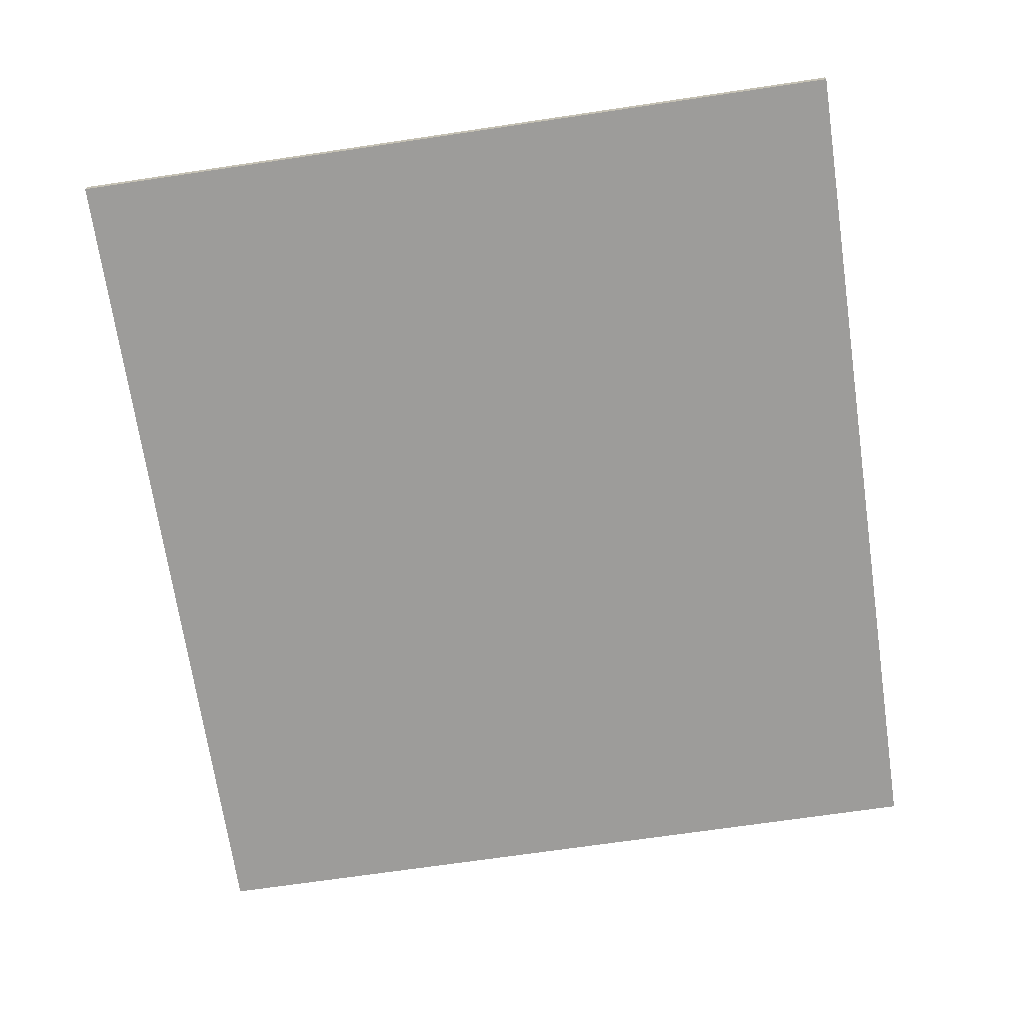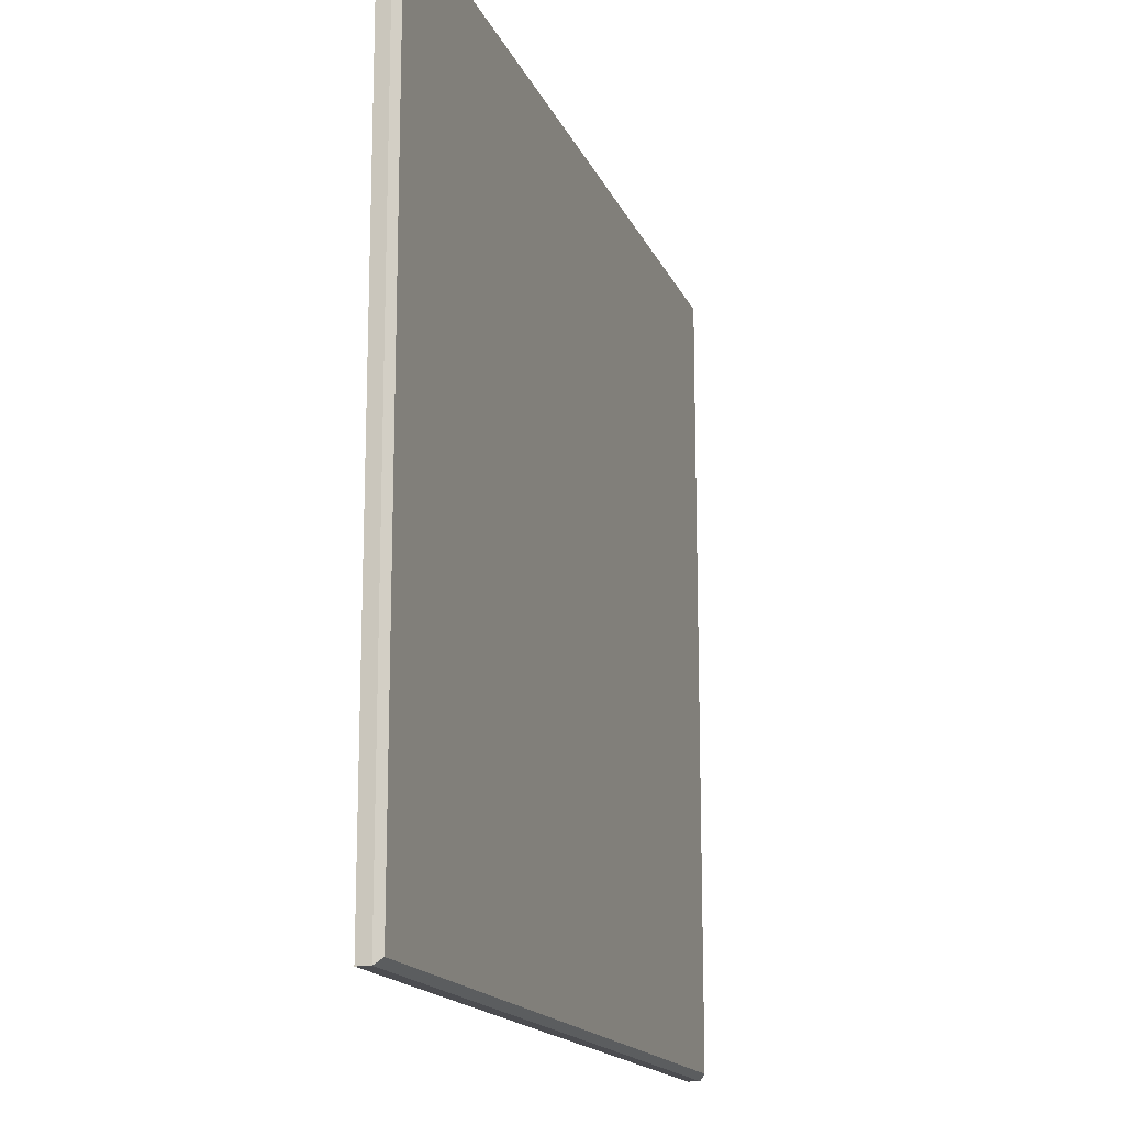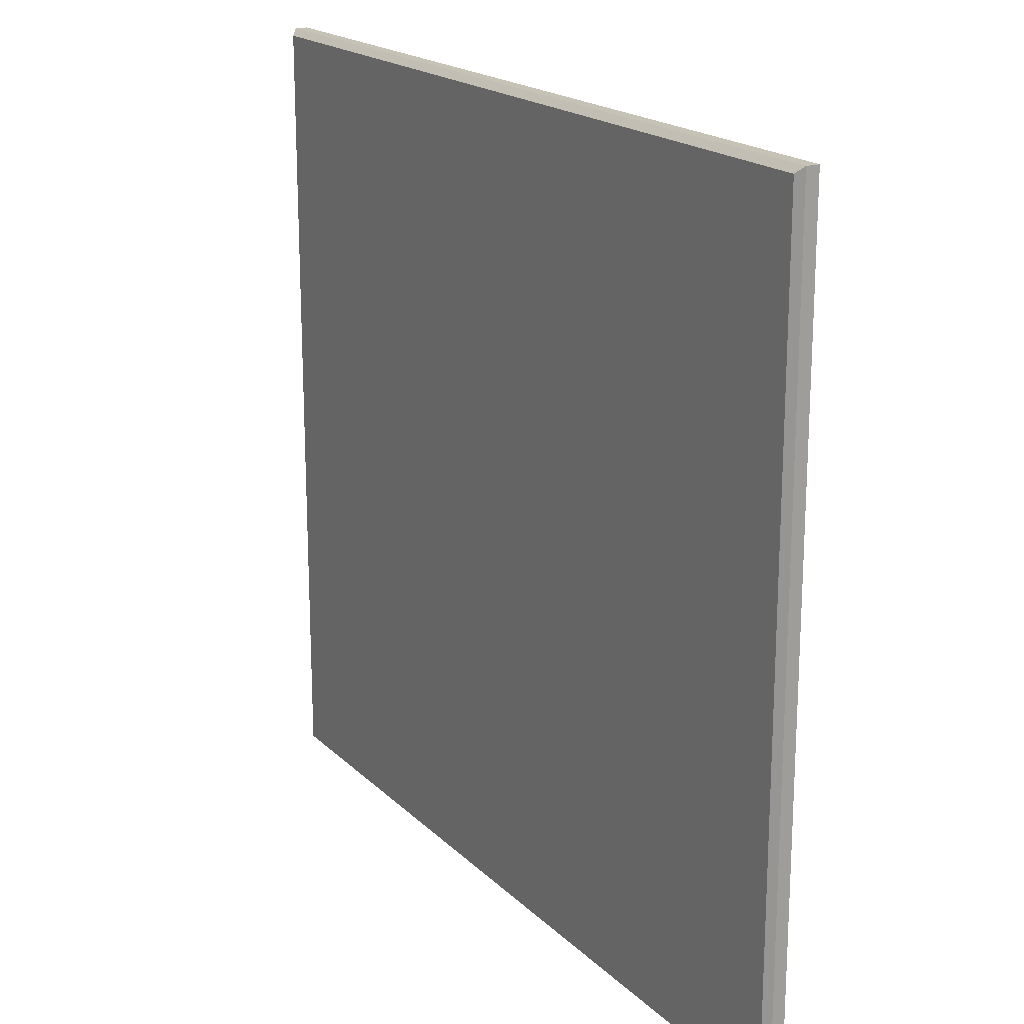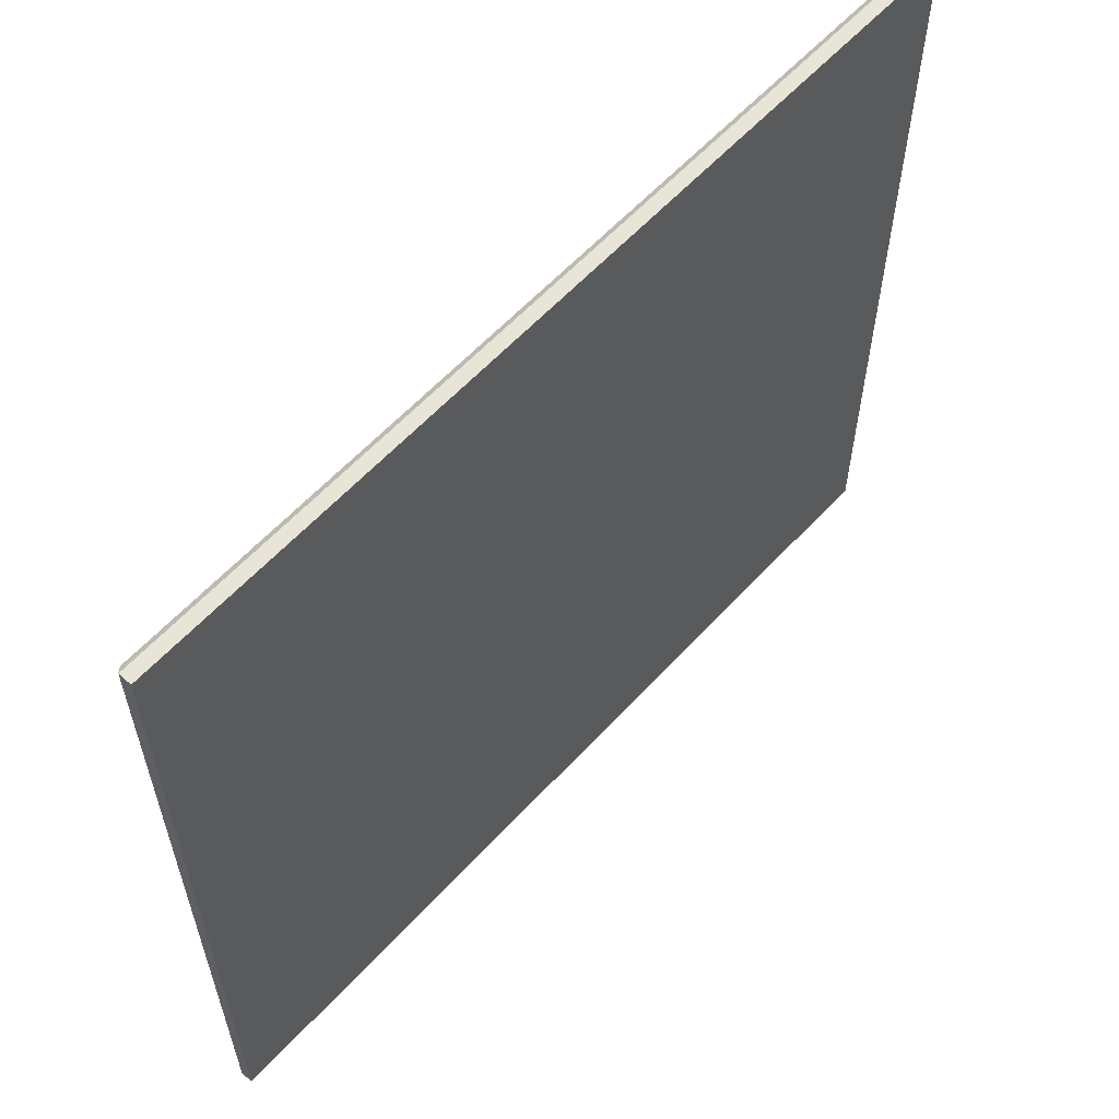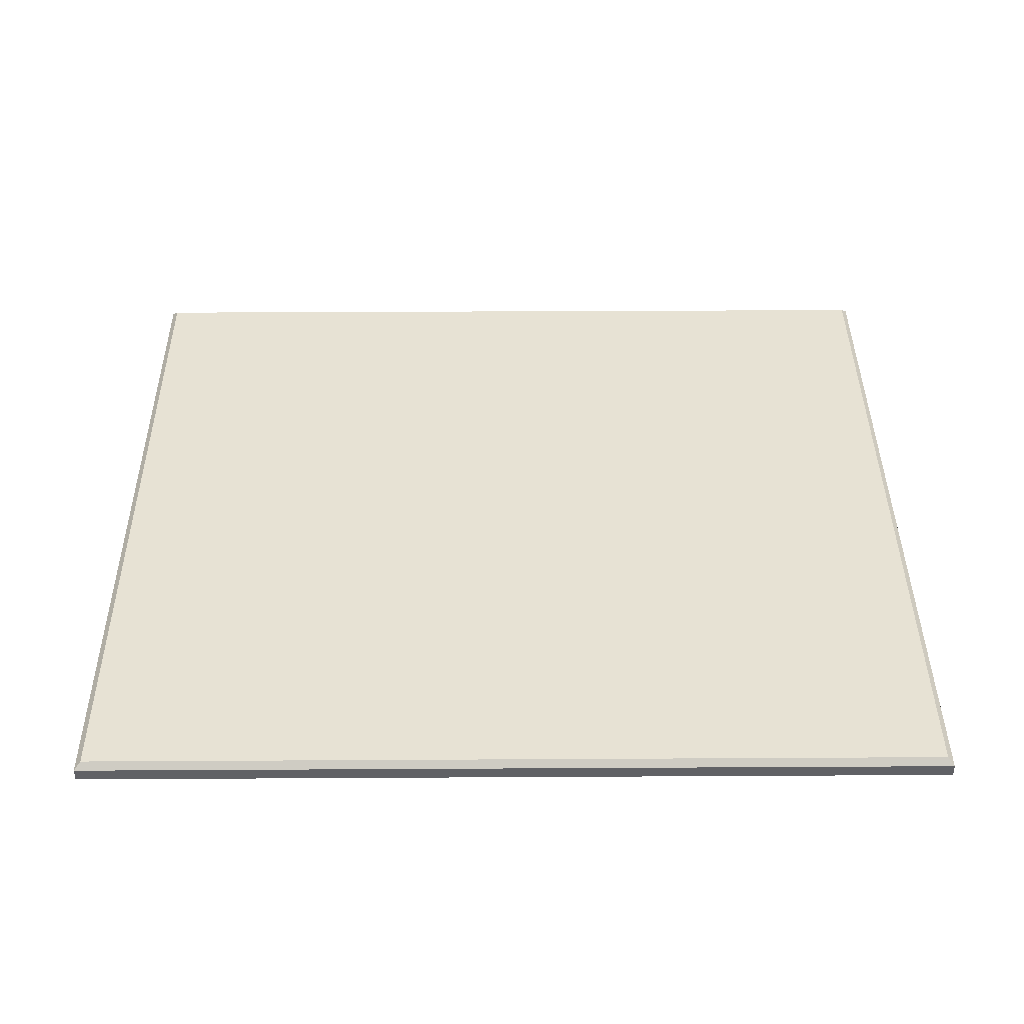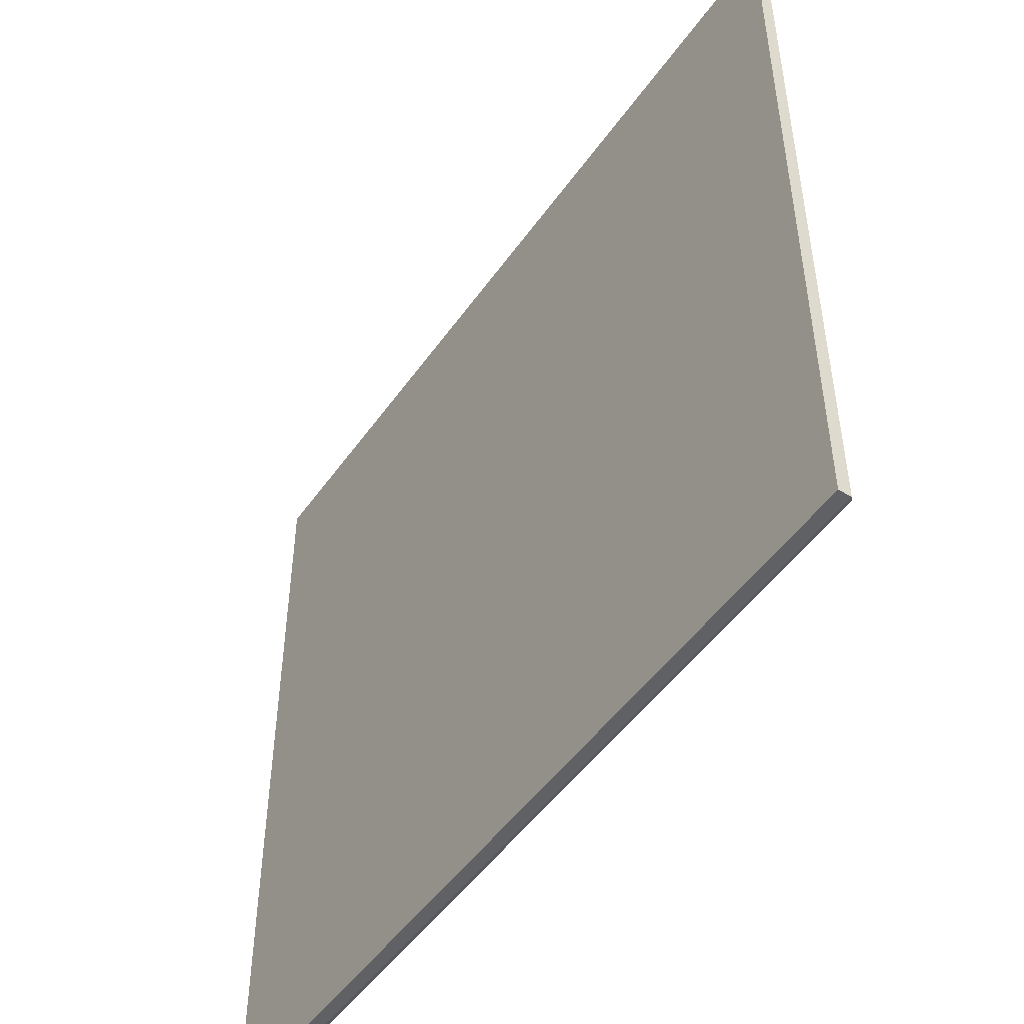
<metadata>
{"format":"obj","ext":"obj","renderer":"f3d","projection":"perspective","resolution":1024,"background":"white","views":[{"elev":-70.2,"azim":98.4,"up":"+Z"},{"elev":-16.2,"azim":-72.7,"up":"+Y"},{"elev":18.9,"azim":59.6,"up":"+Y"},{"elev":59.9,"azim":132.3,"up":"+Y"},{"elev":39.8,"azim":-0.4,"up":"+Z"},{"elev":-49.1,"azim":-123.7,"up":"+Y"}]}
</metadata>
<code>
v 0 63.18 -1.498
v 137.6 63.18 -1.498
v 0 -63.18 -1.498
v 137.6 -63.18 -1.498
v 1.001 -62.18 1.498
v 0 -63.18 0.4964
v 136.6 -62.18 1.498
v 137.6 -63.18 0.4964
v 1.001 62.18 1.498
v 0 63.18 0.4964
v 136.6 62.18 1.498
v 137.6 63.18 0.4964
f 1 2 4 3
f 5 6 8 7
f 6 5 9 10
f 7 8 12 11
f 10 9 11 12
f 5 7 11 9
f 10 12 2 1
f 3 4 8 6
f 8 4 2 12
f 3 6 10 1

</code>
